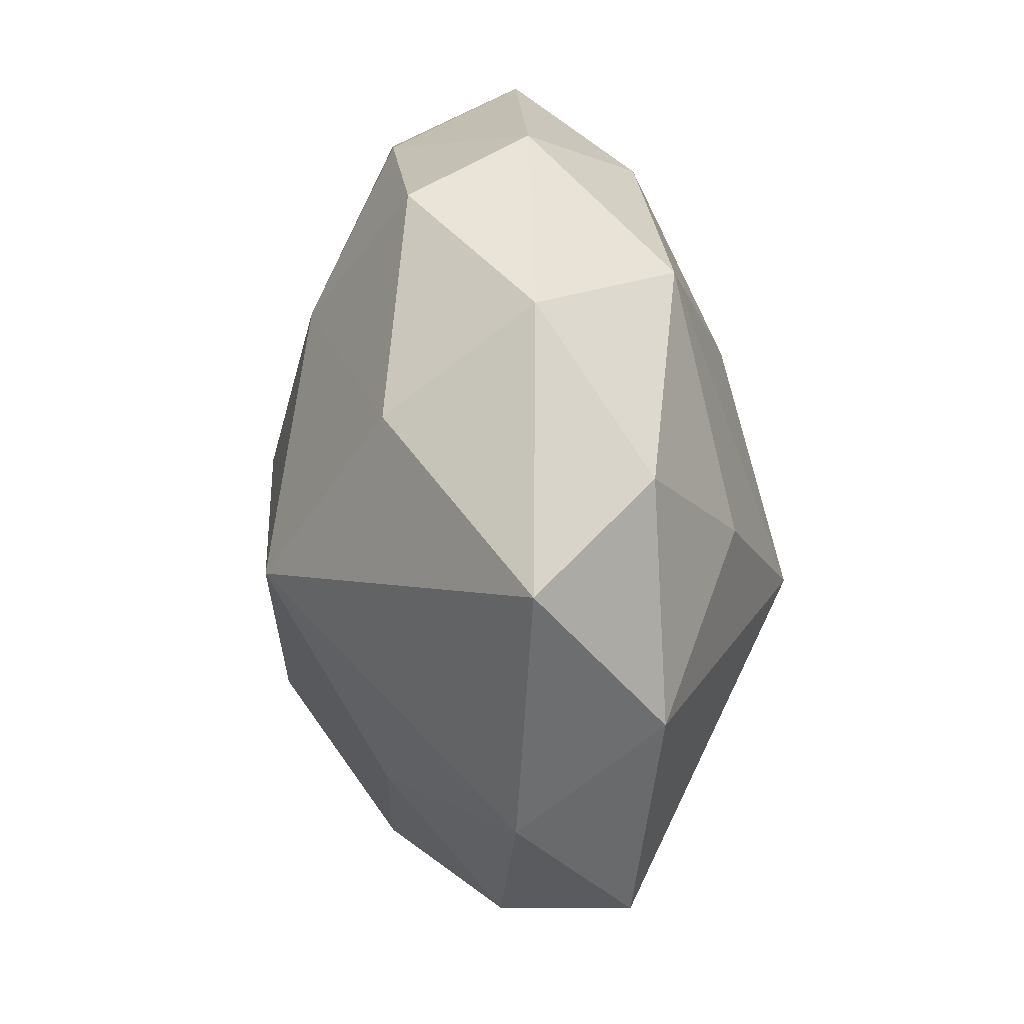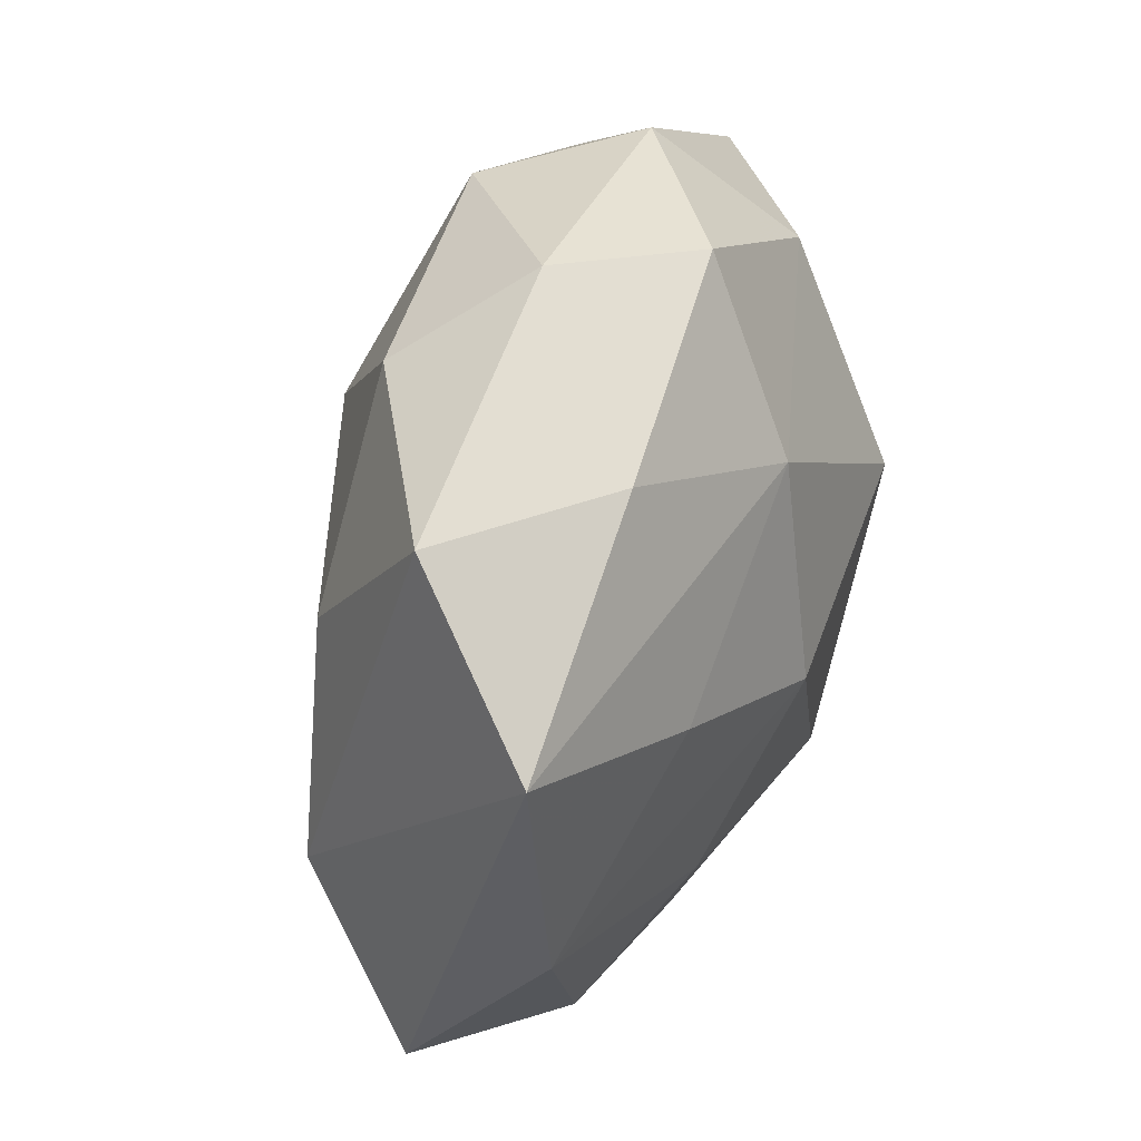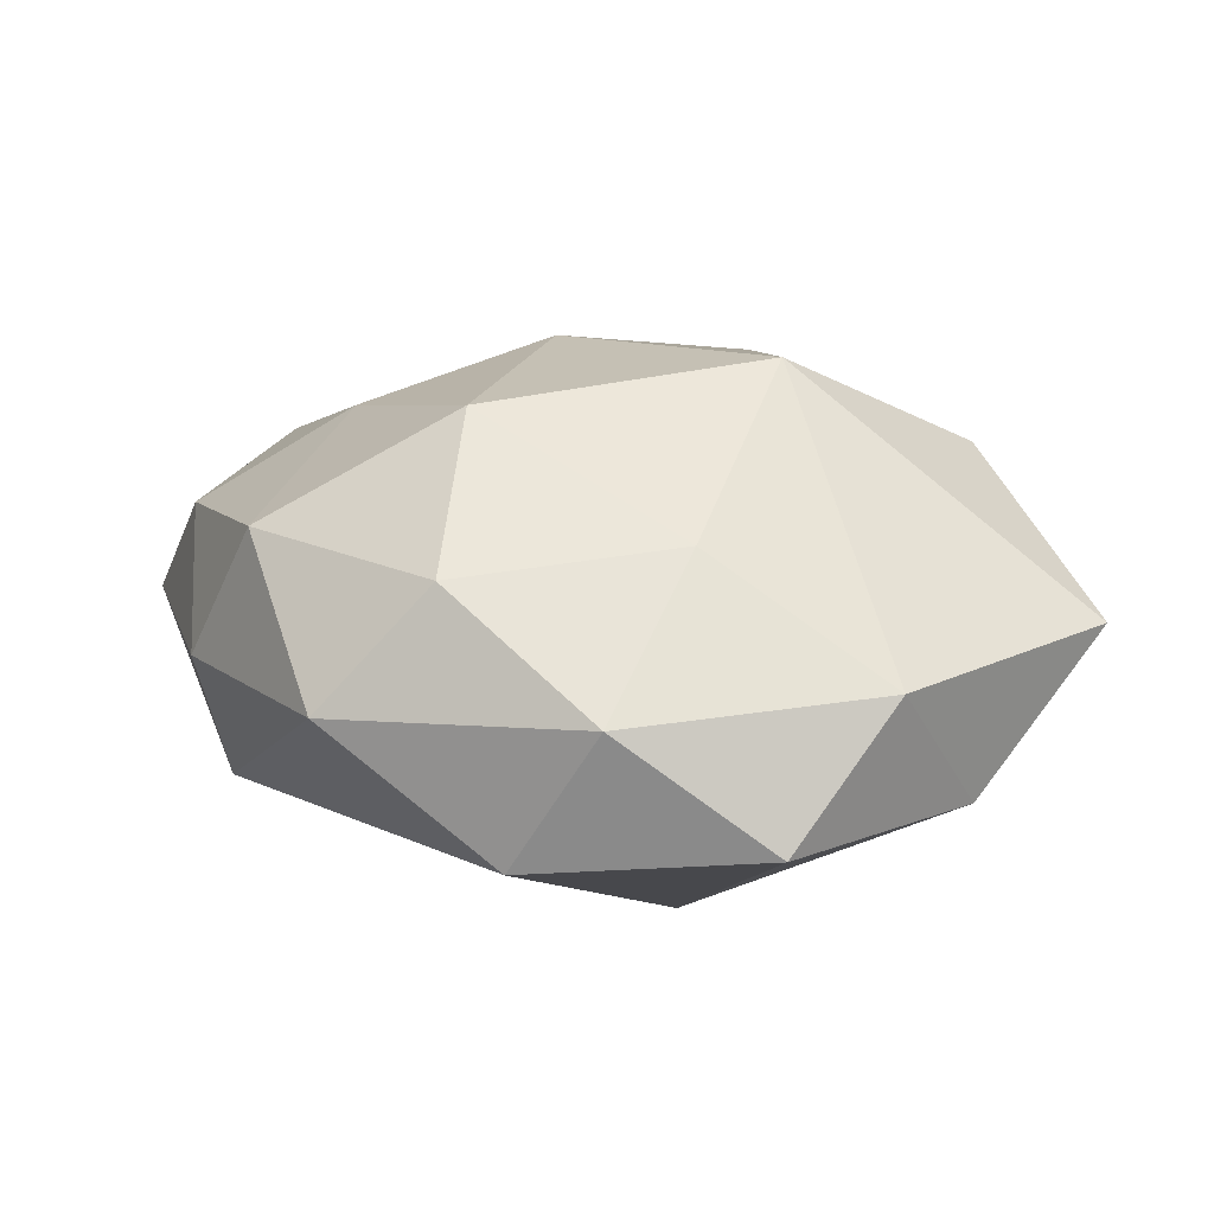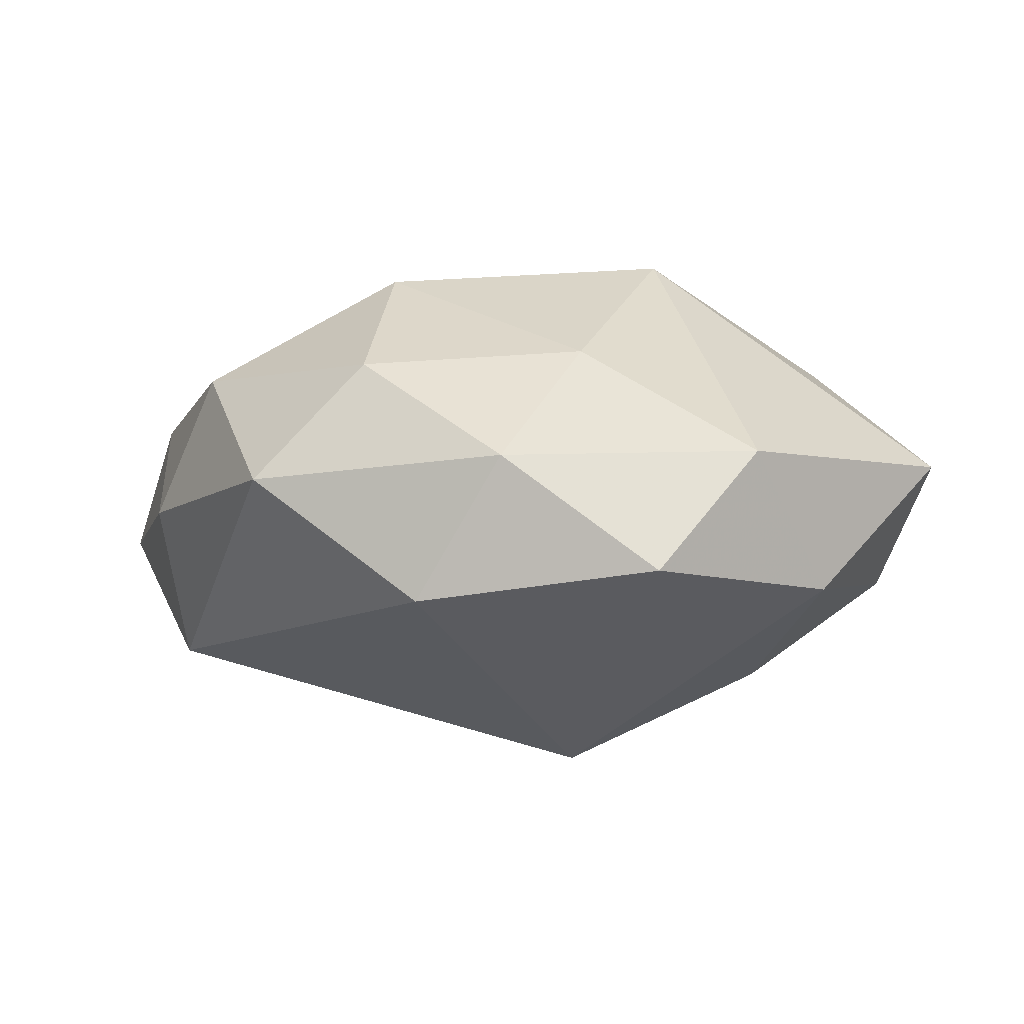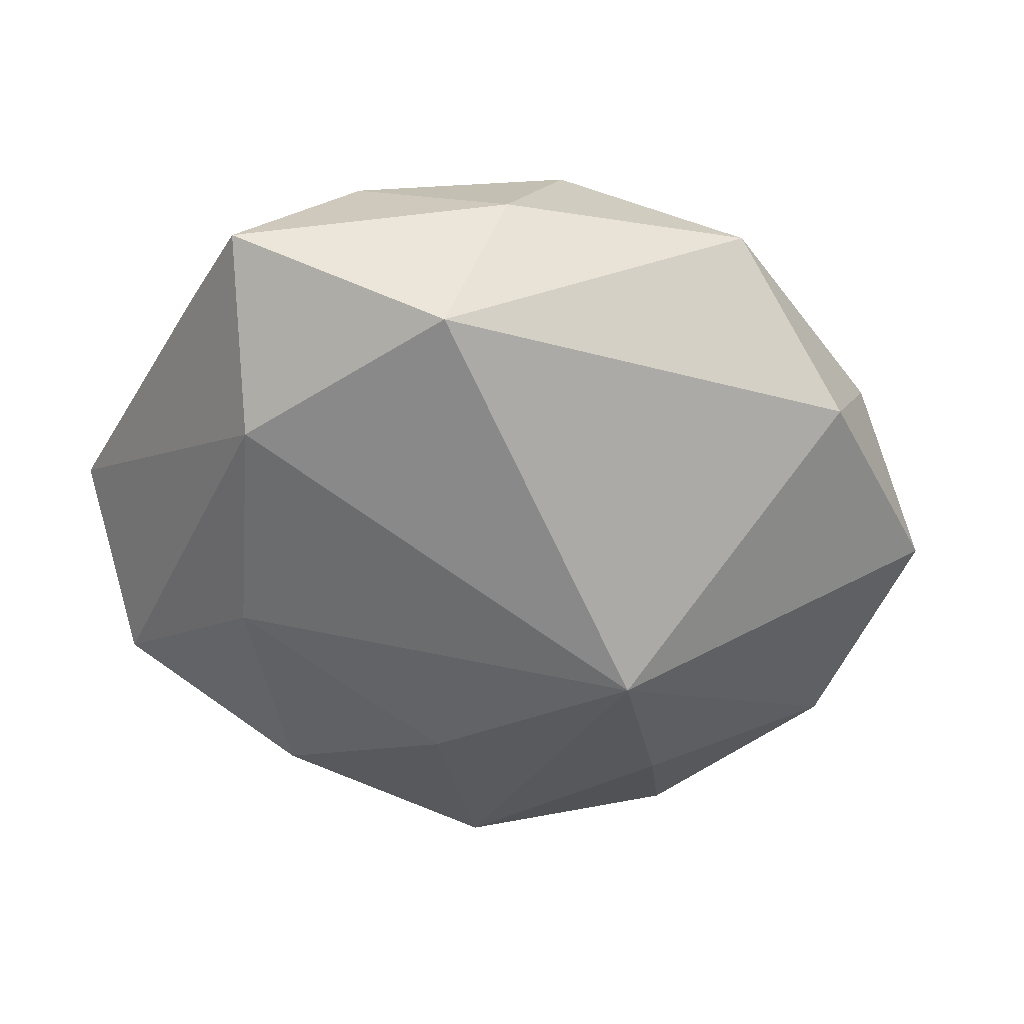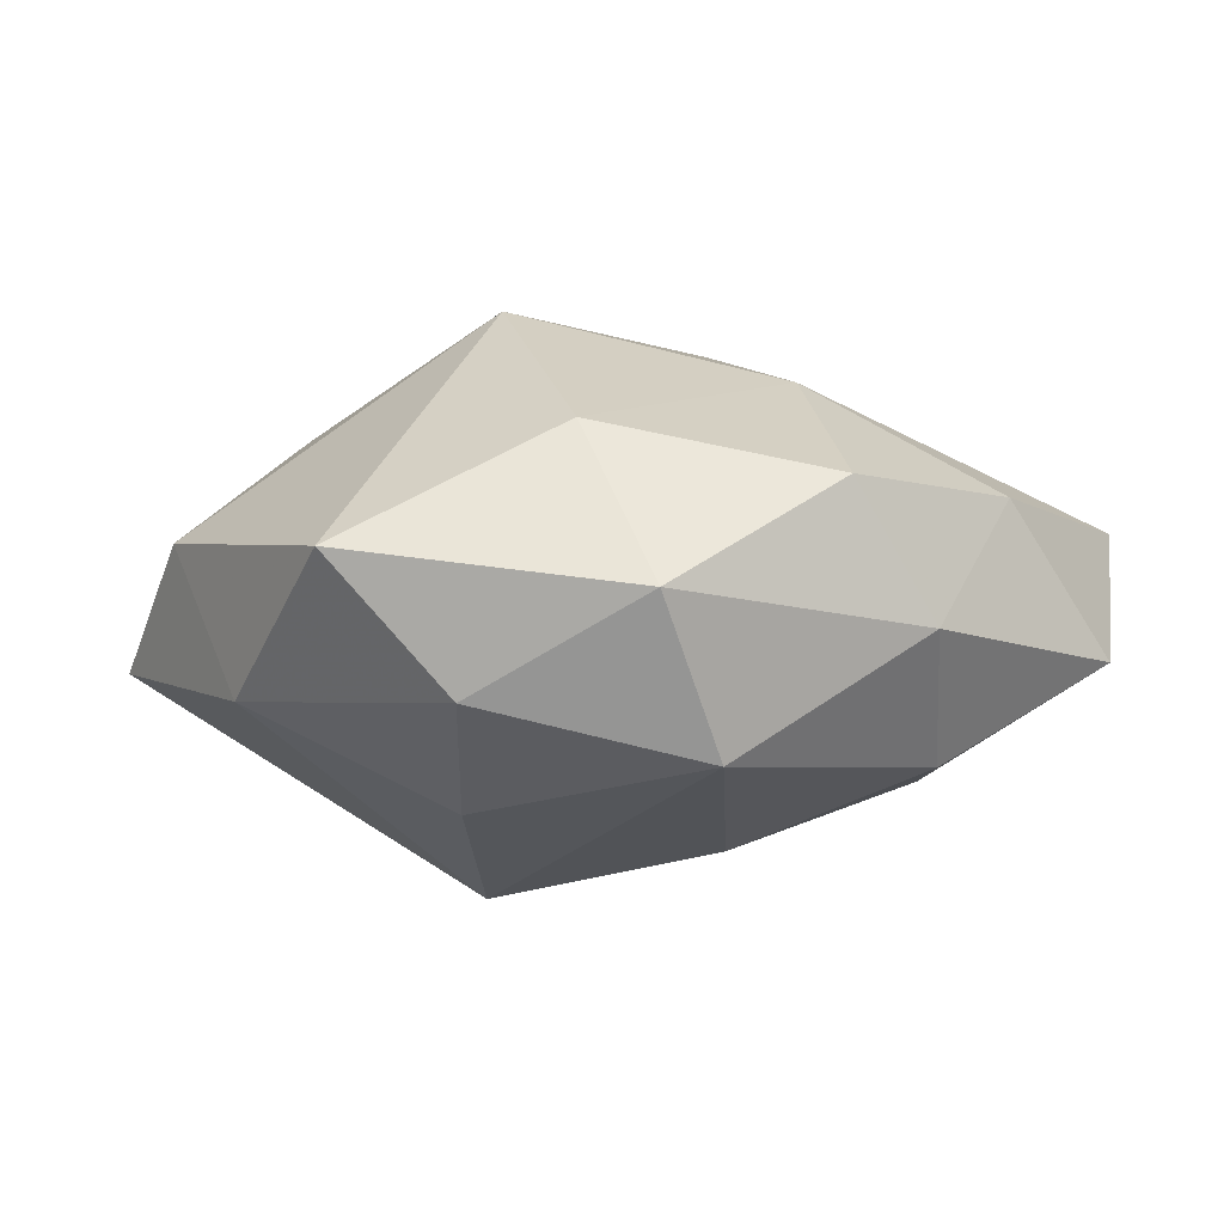
<metadata>
{"format":"obj","ext":"obj","renderer":"f3d","projection":"perspective","resolution":1024,"background":"white","views":[{"elev":30.7,"azim":81.6,"up":"+Y"},{"elev":50.8,"azim":-75.1,"up":"+Y"},{"elev":21.2,"azim":41.3,"up":"+Z"},{"elev":-0.4,"azim":42.4,"up":"+Z"},{"elev":-52.7,"azim":-30.9,"up":"+Z"},{"elev":-0.9,"azim":141.7,"up":"+Z"}]}
</metadata>
<code>
v 0.002184 -0.02841 0.001614
v -0.01651 0.008268 0.01097
v -0.001305 0.02715 -0.001642
v -0.008962 -0.02252 0.008834
v -0.02182 -0.01579 0.005693
v 0.01681 0.006849 -0.01228
v 0.0277 -0.007183 0.003456
v -0.01186 0.02253 0.006243
v 0.01792 -0.02136 0.003061
v -0.006187 0.00149 0.016
v -0.01515 -0.007693 0.01165
v -0.02949 -0.01277 -0.00283
v 0.007986 -0.002987 -0.01826
v 0.0226 0.01452 -0.005699
v 0.01018 0.0221 -0.009185
v -0.01396 -0.0233 -0.0005041
v 0.003905 0.0257 0.006873
v 0.006698 -0.02263 0.009306
v -0.01975 0.02336 -0.003567
v -0.01599 0.01055 -0.01115
v 0.02783 0.0001181 -0.005752
v 0.02613 -0.0155 -0.00428
v -0.02803 -0.001351 0.005947
v 0.01559 0.02329 0.0004986
v 0.01098 0.002732 0.0175
v 0.0002499 -0.01331 0.01601
v 0.01576 -0.011 0.01037
v -0.02815 0.01598 0.004731
v -0.001455 0.01518 0.01302
v -0.006037 0.02218 -0.009657
v 0.02941 0.01117 0.002709
v -0.01606 -0.01875 -0.01071
v 0.0006113 0.01115 -0.01483
v -0.02306 -0.003613 -0.01053
v 0.01583 0.01634 0.009963
v 0.01283 -0.0239 -0.006321
f 28 12 23
f 6 13 15
f 5 23 12
f 12 16 5
f 34 20 13
f 34 19 20
f 34 12 28
f 28 19 34
f 15 13 33
f 13 20 33
f 1 16 32
f 32 34 13
f 32 16 12
f 12 34 32
f 28 23 2
f 23 10 2
f 25 10 26
f 25 31 35
f 7 31 25
f 23 5 11
f 26 10 11
f 11 10 23
f 1 18 4
f 4 16 1
f 4 5 16
f 4 18 26
f 26 11 4
f 4 11 5
f 22 7 9
f 9 18 1
f 35 31 24
f 15 3 24
f 22 13 21
f 13 6 21
f 21 7 22
f 21 31 7
f 20 19 30
f 30 33 20
f 15 33 30
f 30 3 15
f 30 19 3
f 1 32 36
f 22 9 36
f 36 9 1
f 36 13 22
f 36 32 13
f 29 2 10
f 10 25 29
f 29 25 35
f 28 2 29
f 26 18 27
f 27 25 26
f 7 25 27
f 27 9 7
f 18 9 27
f 14 21 6
f 31 21 14
f 14 6 15
f 15 24 14
f 14 24 31
f 28 29 8
f 8 19 28
f 3 19 8
f 17 29 35
f 17 8 29
f 3 8 17
f 35 24 17
f 17 24 3

</code>
